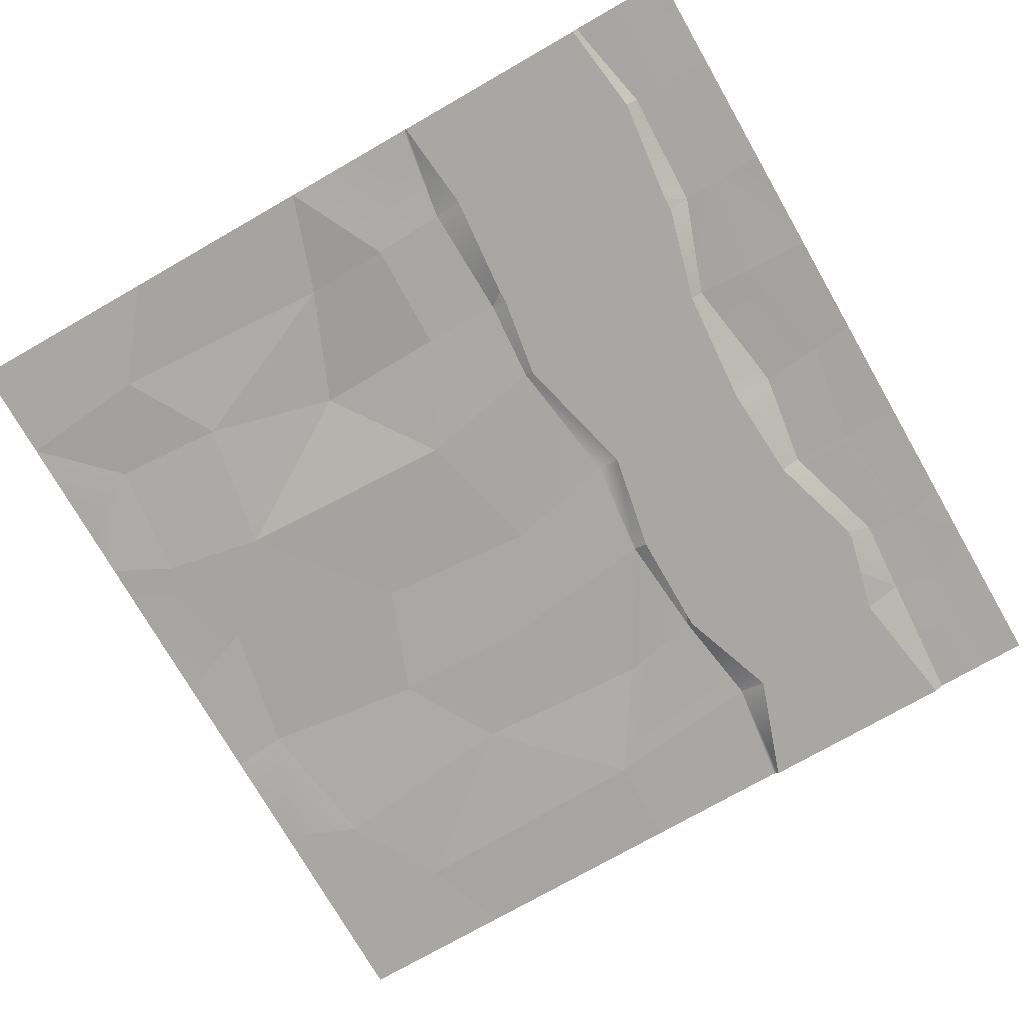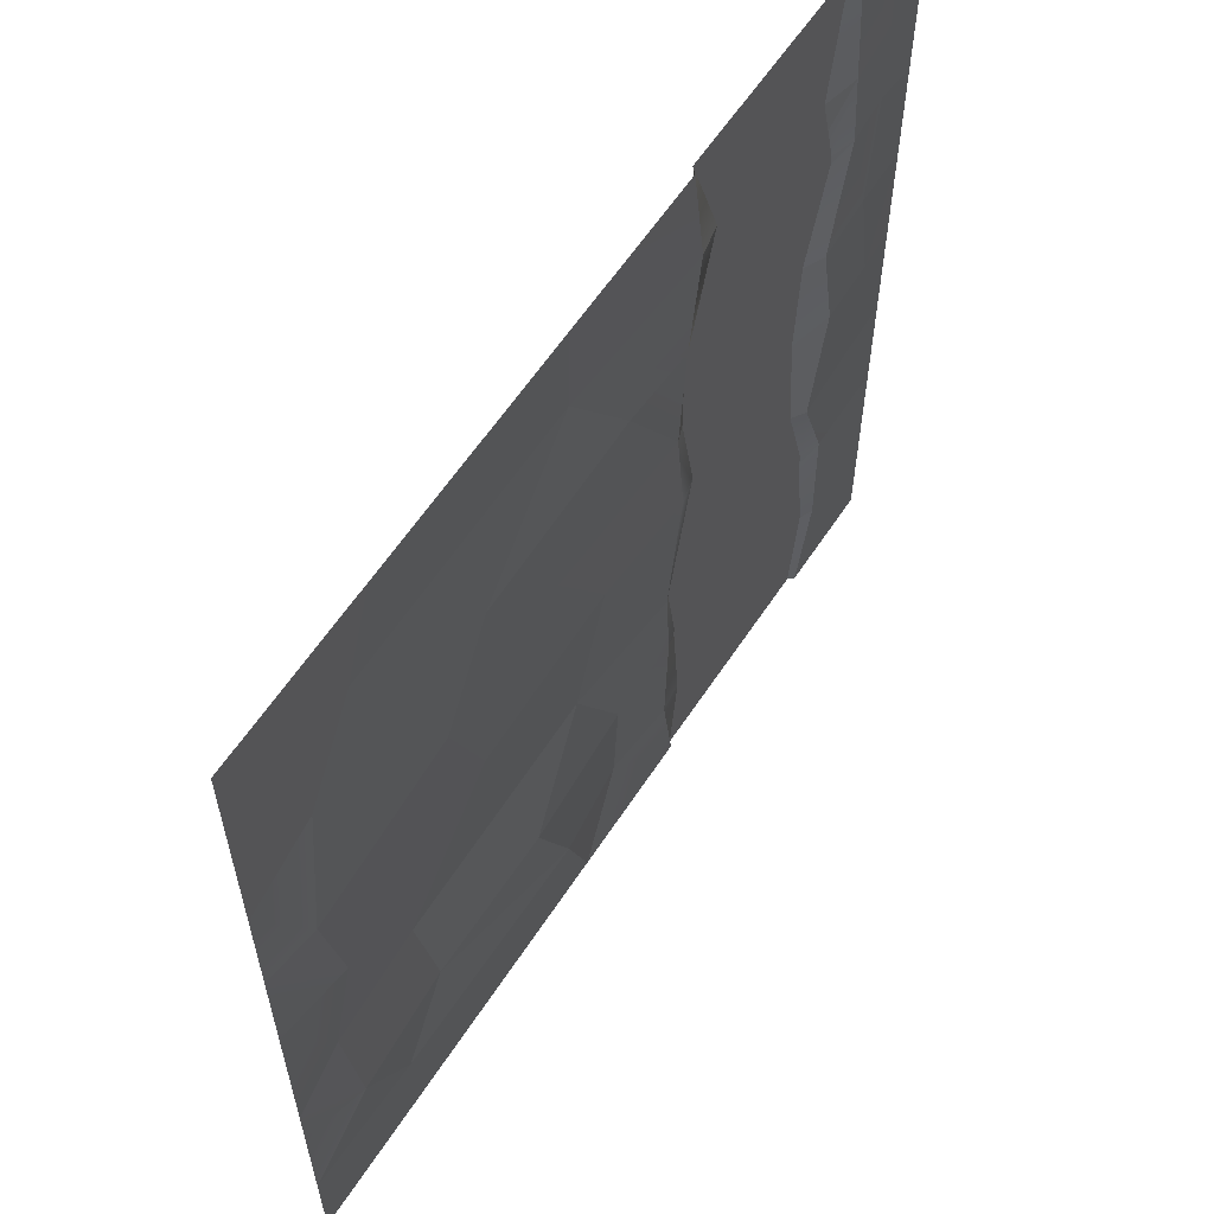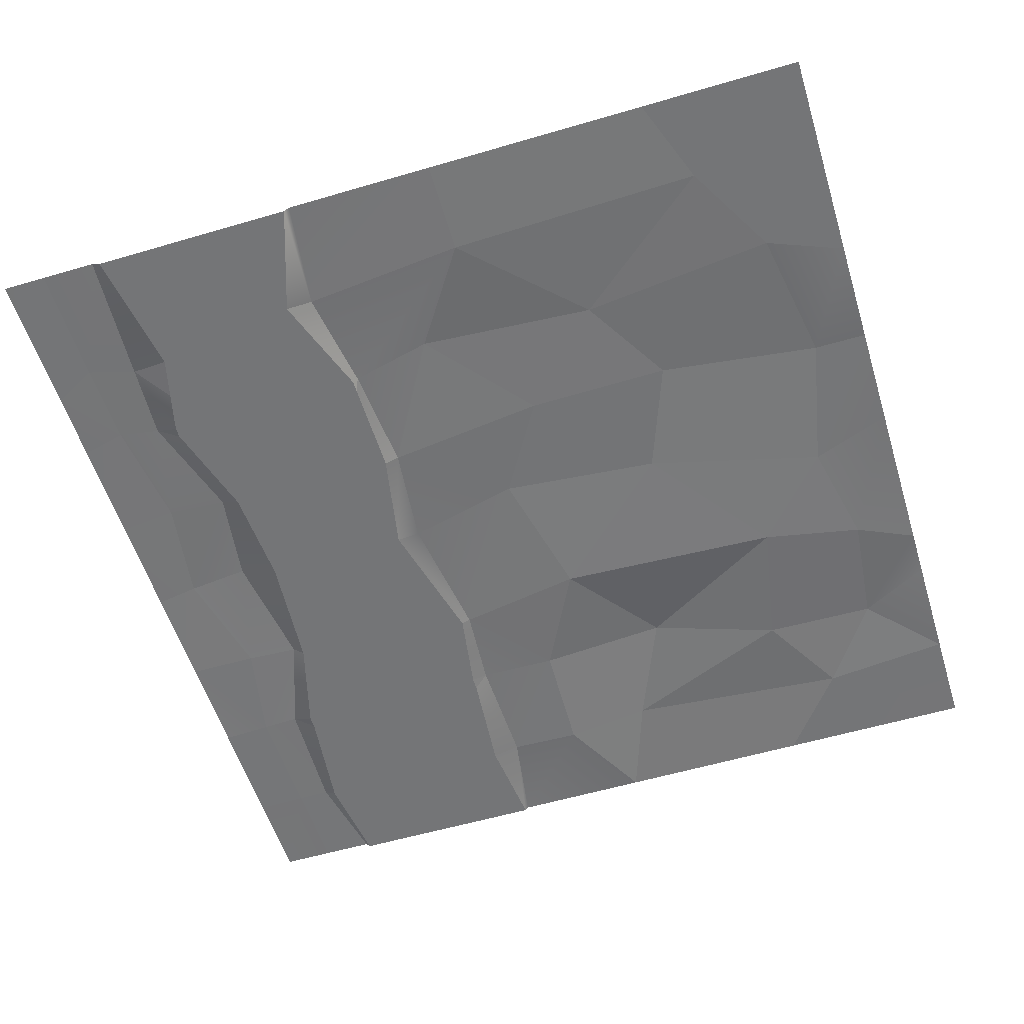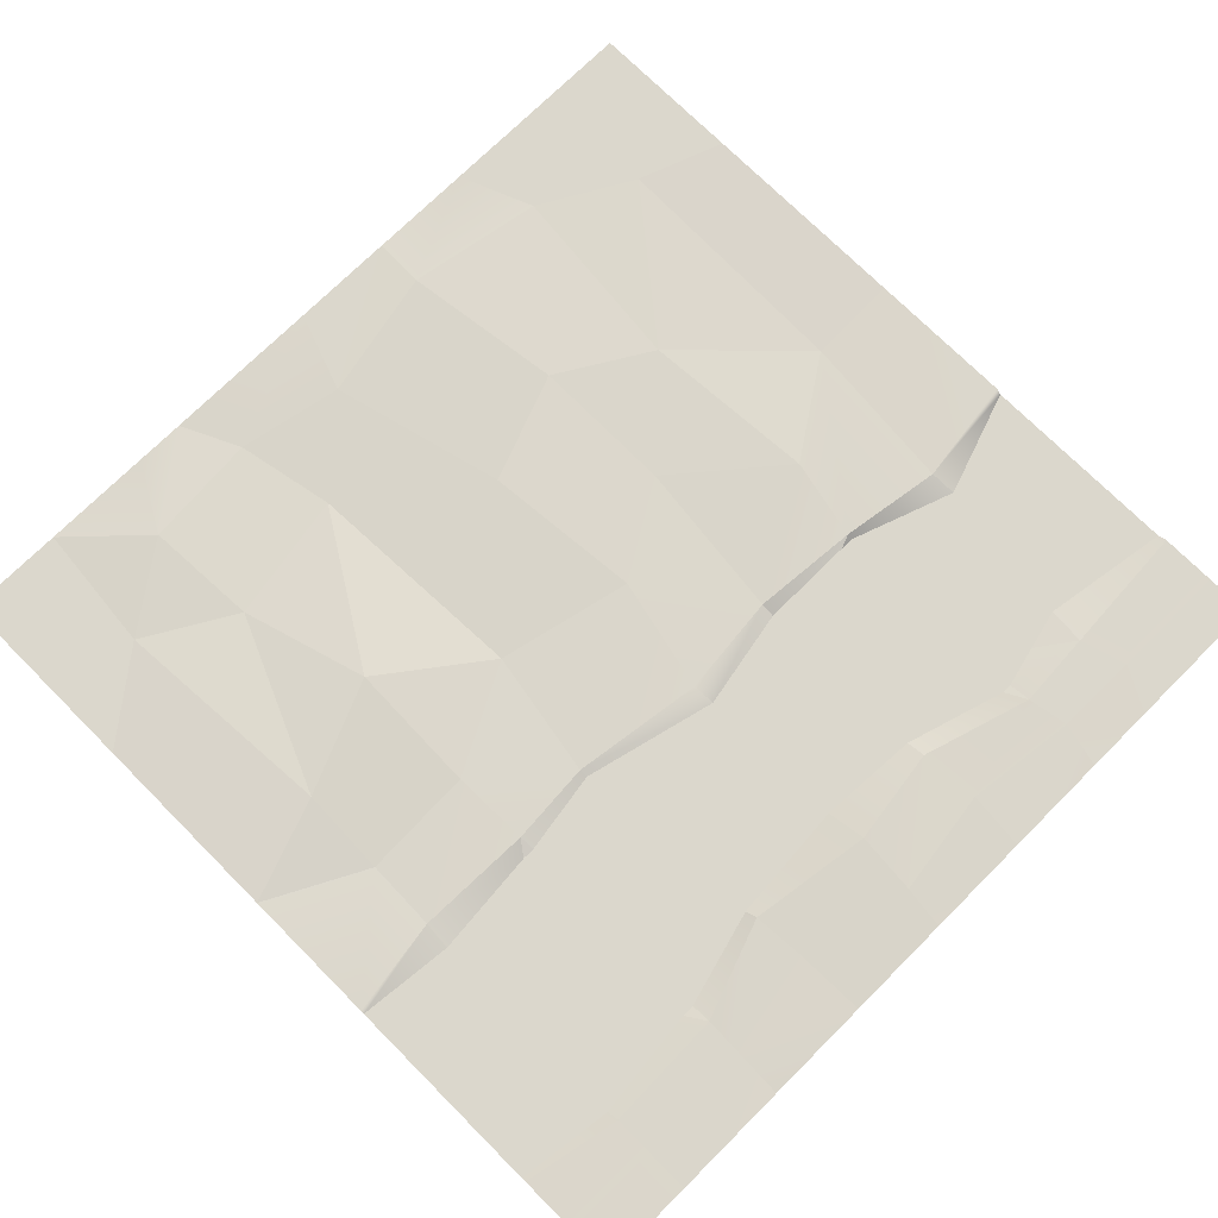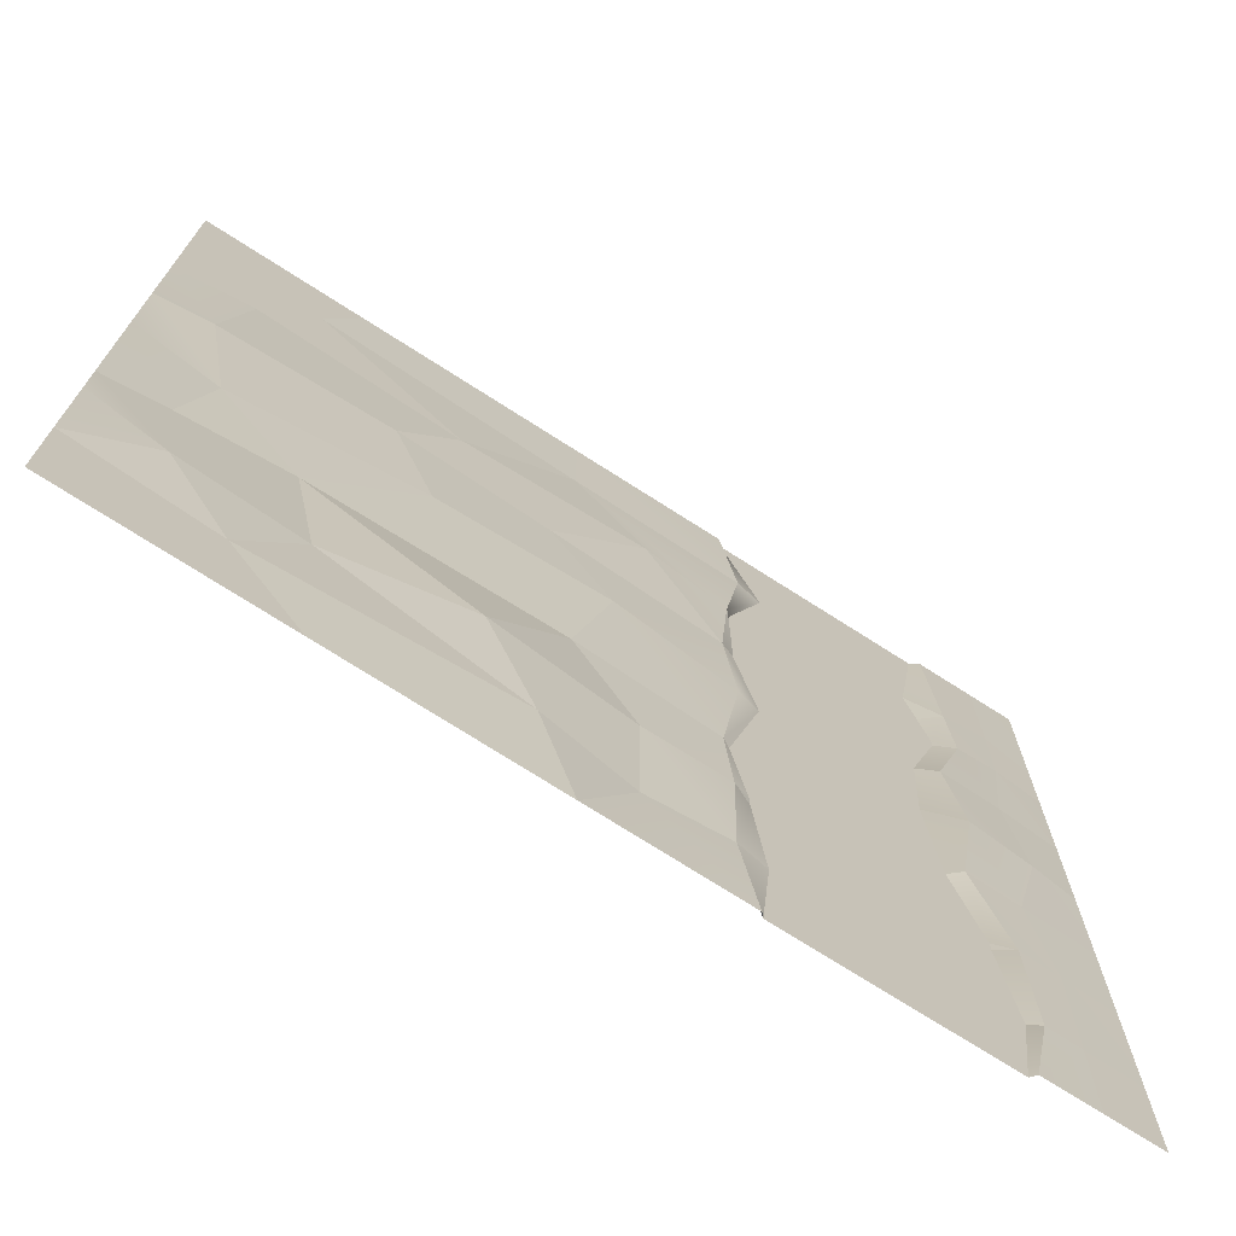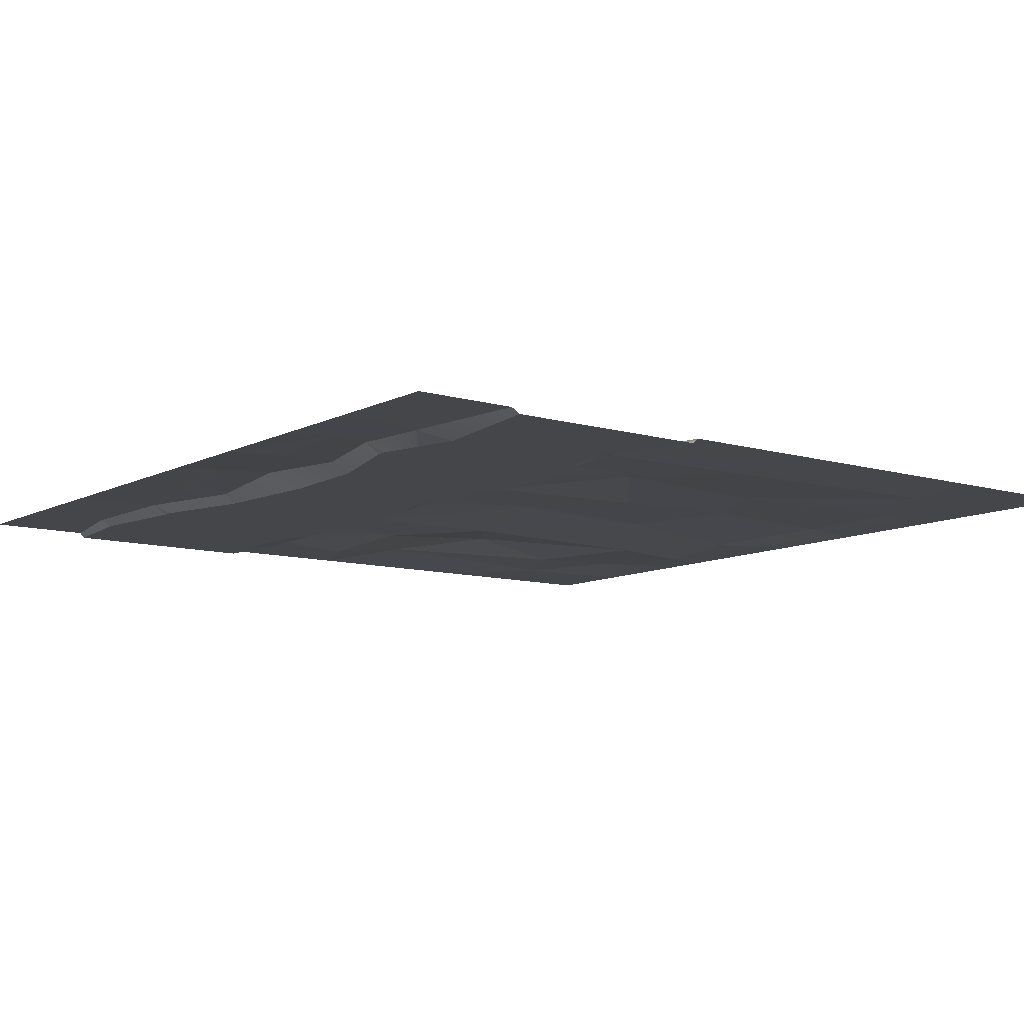
<metadata>
{"format":"obj","ext":"obj","renderer":"f3d","projection":"perspective","resolution":1024,"background":"white","views":[{"elev":-74.8,"azim":-150.2,"up":"+Y"},{"elev":60.7,"azim":123.3,"up":"+Z"},{"elev":-56.4,"azim":17.1,"up":"+Y"},{"elev":73.2,"azim":-134.9,"up":"+Y"},{"elev":-72.6,"azim":147.3,"up":"+Z"},{"elev":-9.9,"azim":-37.5,"up":"+Y"}]}
</metadata>
<code>
v 500 0 -500
v -0.000977 0 -500
v 500 1e-06 0.000732
v 0 0 0
v 500 0 -375
v -0.000488 0 -375
v 500 0 -250
v -0.000488 0 -250
v 500 1e-06 -125
v -0.000244 0 -125
v 60.55 0.03092 -500
v 51.18 0.9553 -373.2
v 61.04 3.805 -244.4
v 50.11 0.9553 -123.2
v 58.09 1e-06 -4e-06
v 185.4 -0.9213 -500
v 192.6 -0.2654 -374.7
v 185.3 0.1049 -247.9
v 186.4 0.009639 -124
v 186.4 0.009639 -4e-06
v 183.5 -2.983 -500
v 172.1 -2.983 -246.8
v 183.5 -2.983 0.000301
v 63.29 -2.983 0.000301
v 84.27 -2.983 -246.5
v 63.29 -2.983 -500
v 63.29 -2.983 -123.2
v 183.5 -2.983 -124
v 63.29 -2.983 -373.2
v 183.5 -2.983 -374
v 183.5 -2.983 -131.5
v 63.29 -2.983 -129.1
v 183.5 -2.983 -381.5
v 63.29 -2.983 -380.6
v -0.000366 0 -187.5
v 69.39 2.461 -187.5
v 80.86 -2.983 -187.5
v 183.5 -2.983 -187.5
v 191.6 0.05799 -187.5
v 500 0 -187.5
v -0.000758 0 -444.1
v 48.99 0.4421 -443.6
v 55.89 -2.983 -444.3
v 177.8 -2.983 -444.1
v 194.3 -0.6231 -443
v 500 0 -441
v -0.000488 0 -312.5
v 71.74 2.283 -316
v 78.65 -2.983 -317.1
v 191.5 -2.983 -325.2
v 196.3 -0.118 -325.8
v 500 0 -346.3
v -0.000163 0 -83.7
v 53.04 0.6049 -78.03
v 75.18 -2.983 -75.38
v 161.9 -2.983 -62.75
v 177.4 0.009639 -63.93
v 500 1e-06 -29.56
v 275.1 0.006912 0.000204
v 274.2 -1.506 -54.01
v 234.5 1.77 -113.5
v 287.5 0.04288 -175.9
v 253.1 1.545 -232.5
v 272.2 -1.76 -311.8
v 316.3 4.893 -373.5
v 288.2 2.766 -439.9
v 266.9 -0.6826 -500
v 383.4 -0.3413 -500
v 423.3 -0.228 -448.7
v 392.3 -0.8794 -394.7
v 406.7 -1.779 -317.7
v 348.1 1.213 -241
v 372.7 2.155 -176.2
v 339.9 1.107 -120.4
v 424.7 0.002943 -51.43
v 406.1 0.002887 0.000512
v 25.66 0 -2e-06
v 25.57 0.3014 -69.97
v 26.23 0.5117 -118.8
v 34.15 1.305 -184.6
v 24.99 2.028 -247.1
v 40.76 1.249 -313.8
v 29.14 0.544 -374
v 29.77 0.2334 -443.8
v 30.27 0.01546 -500
v 452.5 0.009703 -267.1
v 468.7 3.206 -189.3
v 455.8 0.000826 -107.4
v 237 -3.804 -441.6
v 238.8 -0.2324 -375.5
v 465.7 -2.023 -329.3
v 458.6 2.48 -398.6
v 69.24 -2.983 -99.31
v 117.8 -2.983 -123.6
v 169.2 -2.983 -145.3
v 124.5 -2.983 -320.5
v 92.04 -2.983 -404.9
v 119.8 -2.983 -273.2
f 60 61 19 57
f 66 67 89
f 90 64 65
f 39 62 63 18
f 84 85 2 41
f 47 82 83 6
f 35 80 81 8
f 53 78 79 10
f 19 31 28
f 17 33 30
f 34 12 29
f 13 36 37 25
f 31 32 27 94
f 33 34 29 30
f 27 14 54 93
f 93 94 27
f 19 28 56 57
f 29 12 48 49
f 96 29 49
f 17 30 50 51
f 25 37 38 22
f 26 43 44 21
f 11 42 43 26
f 21 44 45 16
f 22 38 39 18
f 32 14 27
f 79 80 35 10
f 37 36 14 32
f 38 37 95
f 39 38 31 19
f 61 62 39
f 83 84 41 6
f 43 42 12 34
f 34 97 43
f 45 44 33 17
f 65 66 89 90
f 81 82 47 8
f 49 48 13 25
f 49 98 96
f 51 50 22 18
f 63 64 51 18
f 77 78 53 4
f 55 54 15 24
f 56 55 24 23
f 57 56 23 20
f 59 60 57 20
f 58 76 3
f 9 88 75 58
f 9 40 87 88
f 86 87 40 7
f 86 91 71
f 70 71 91 92
f 92 69 70
f 1 68 69
f 69 68 67 66
f 70 66 65
f 65 71 70
f 72 64 63
f 63 62 73 72
f 74 73 62 61
f 75 74 60
f 76 75 60 59
f 15 54 78 77
f 79 78 54 14
f 14 36 80 79
f 81 80 36 13
f 13 48 82 81
f 83 82 48 12
f 42 84 83 12
f 11 85 84 42
f 70 69 66
f 72 71 64
f 86 71 72
f 72 73 87 86
f 88 87 73 74
f 75 88 74
f 89 67 16 45
f 90 89 45 17
f 51 64 90 17
f 60 74 61
f 7 52 91 86
f 92 91 52 5
f 46 69 92
f 46 92 5
f 1 69 46
f 58 75 76
f 61 39 19
f 65 64 71
f 28 94 93 55 56
f 93 54 55
f 38 95 31
f 95 37 32
f 31 95 32
f 31 94 28
f 50 96 98 22
f 30 29 96 50
f 44 43 97
f 33 97 34
f 44 97 33
f 25 98 49
f 22 98 25

</code>
